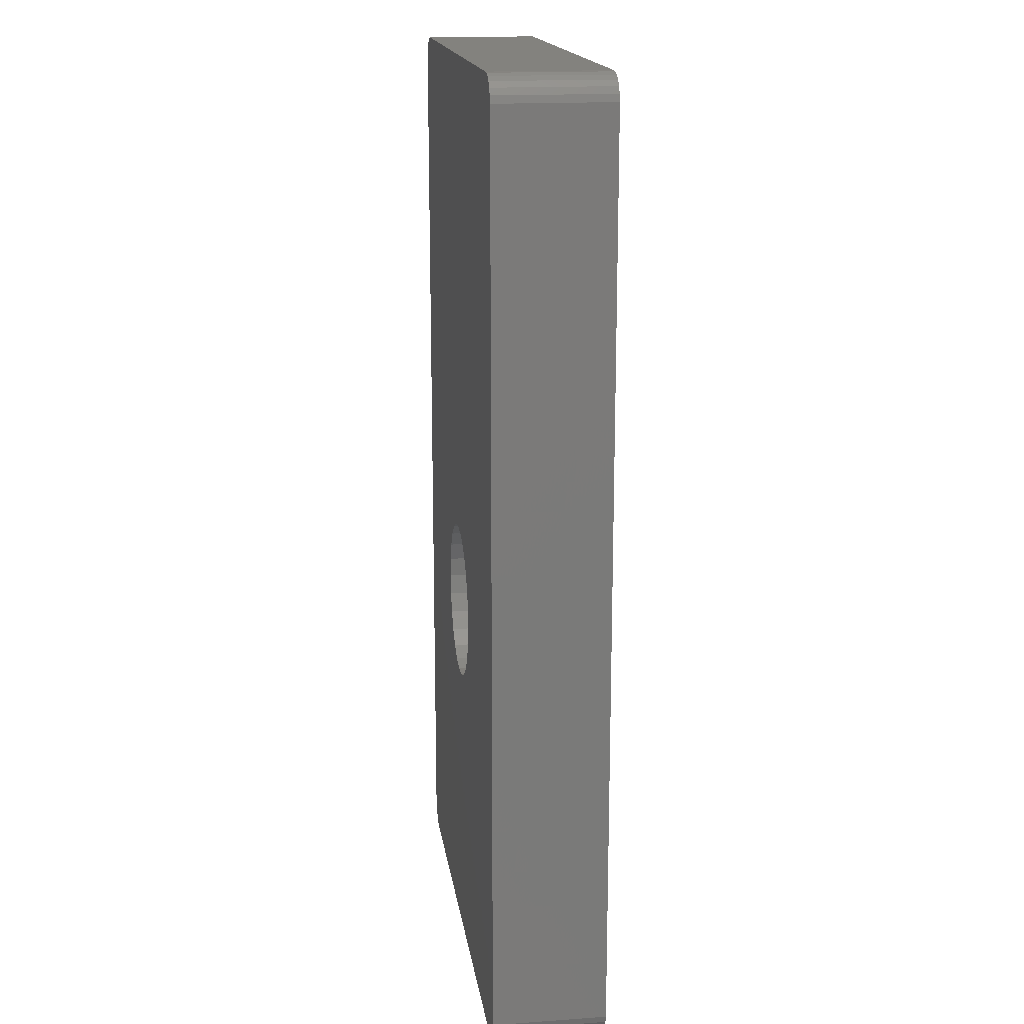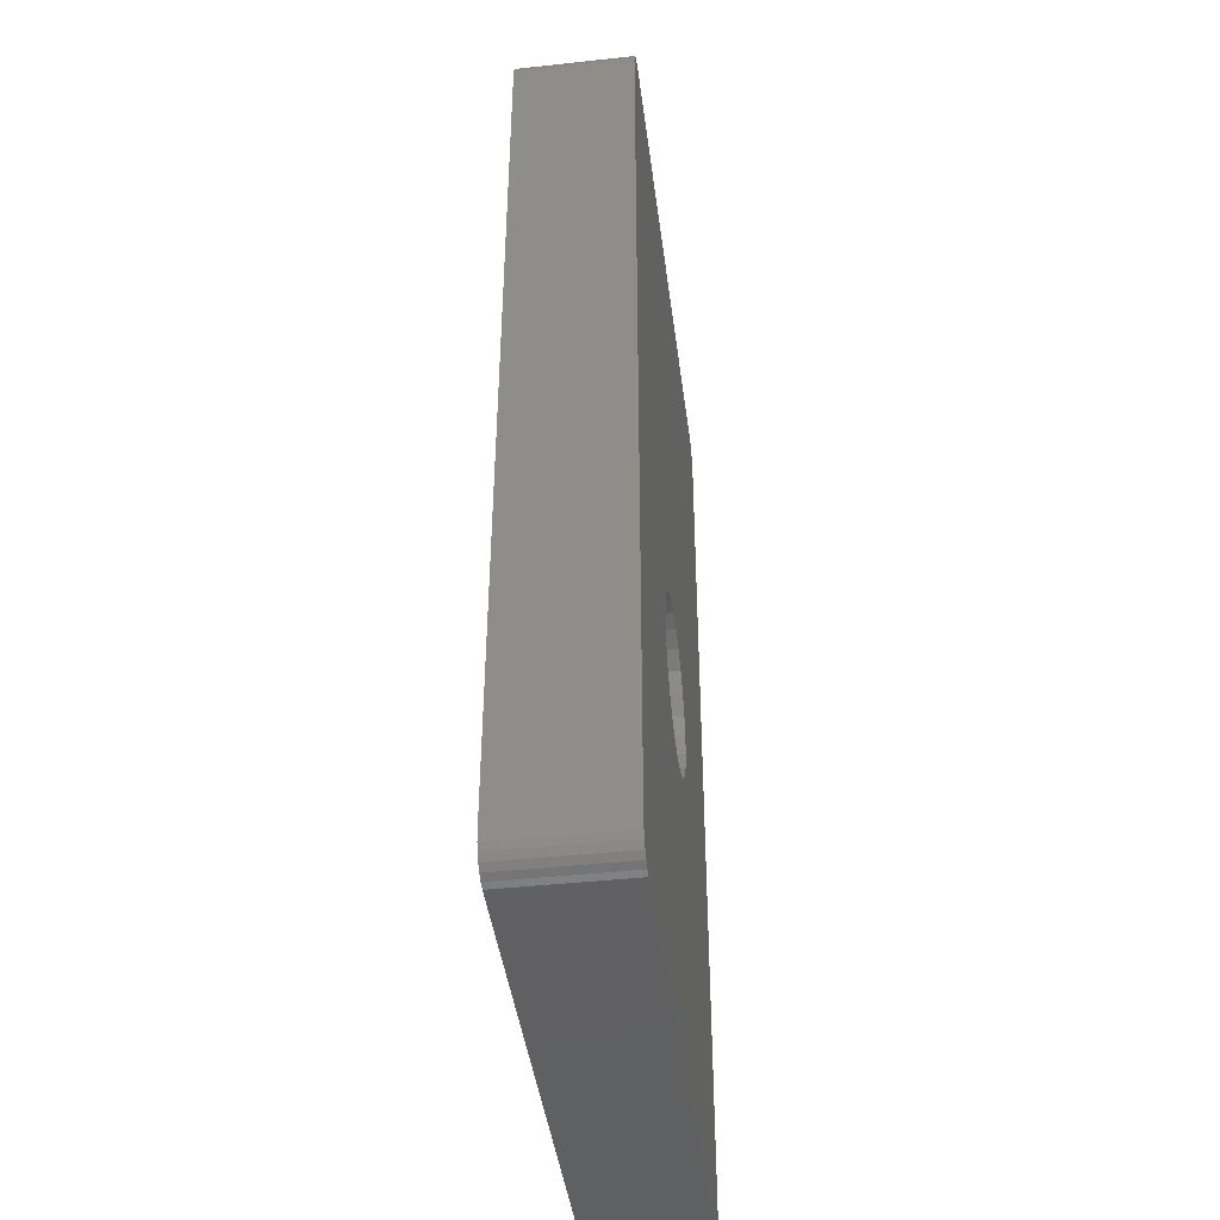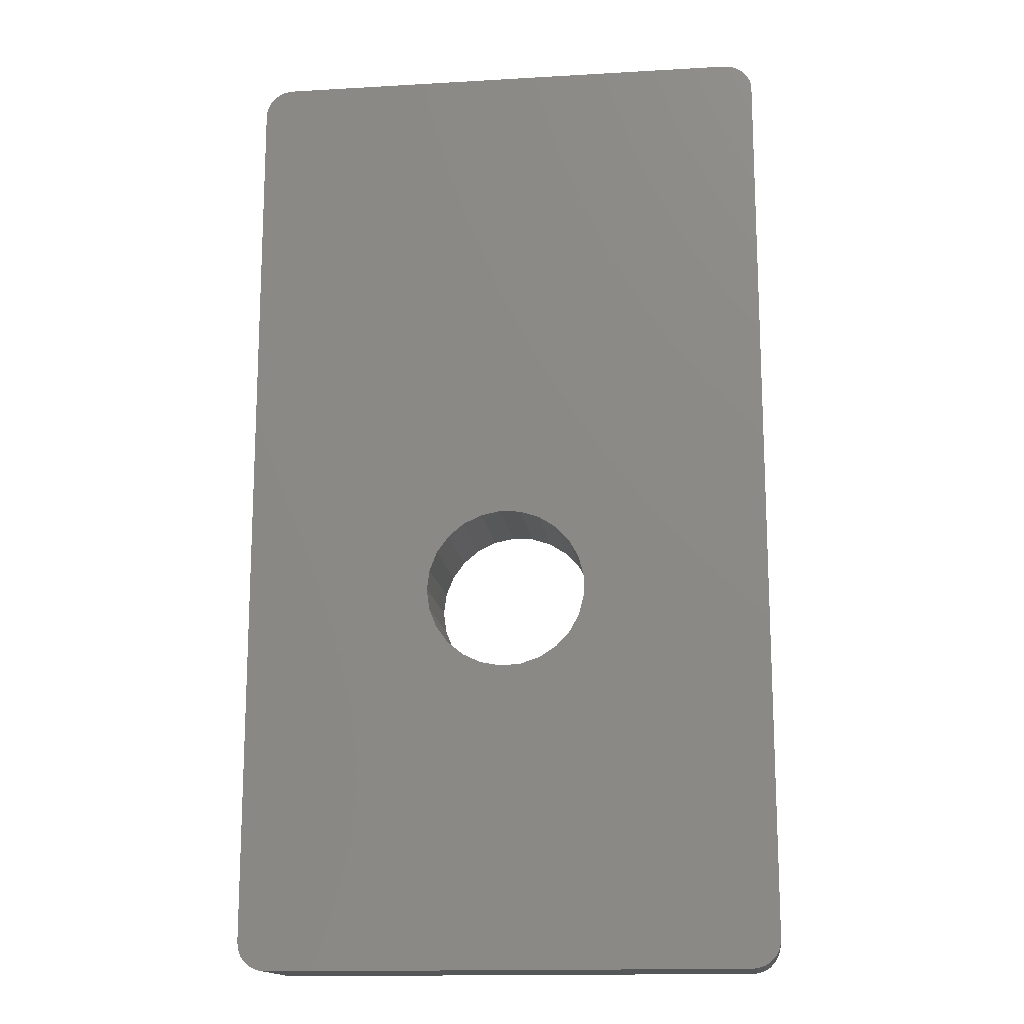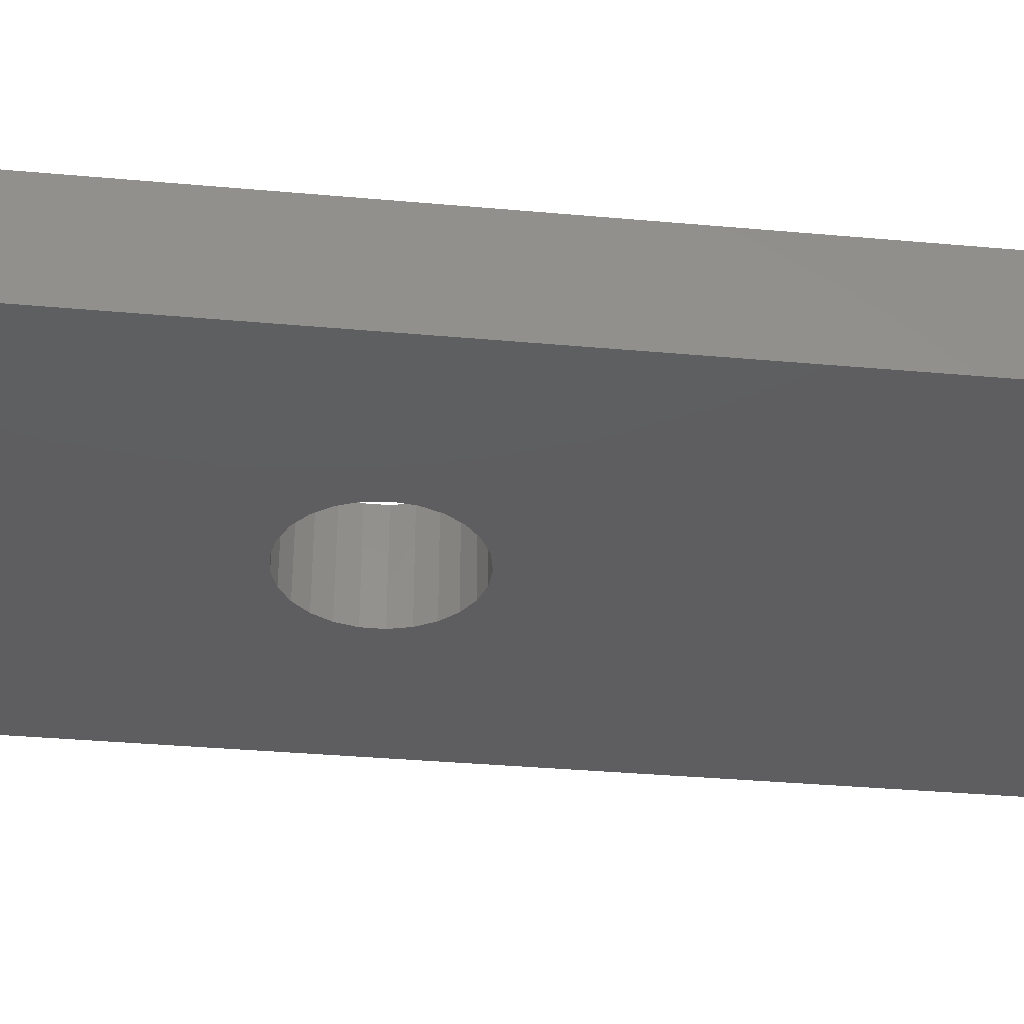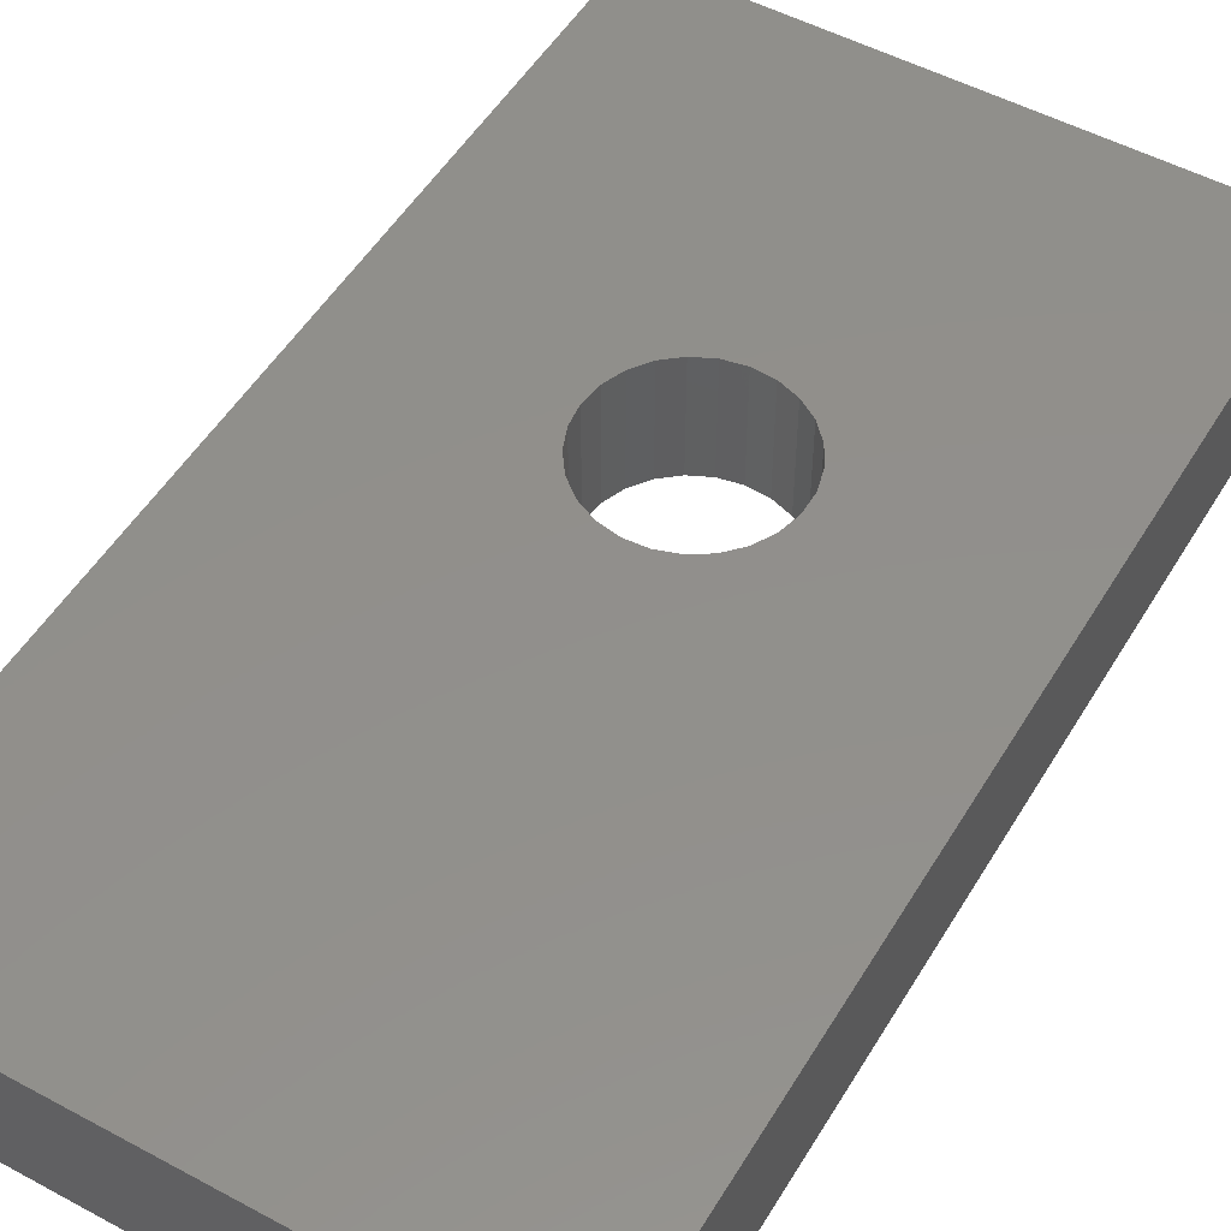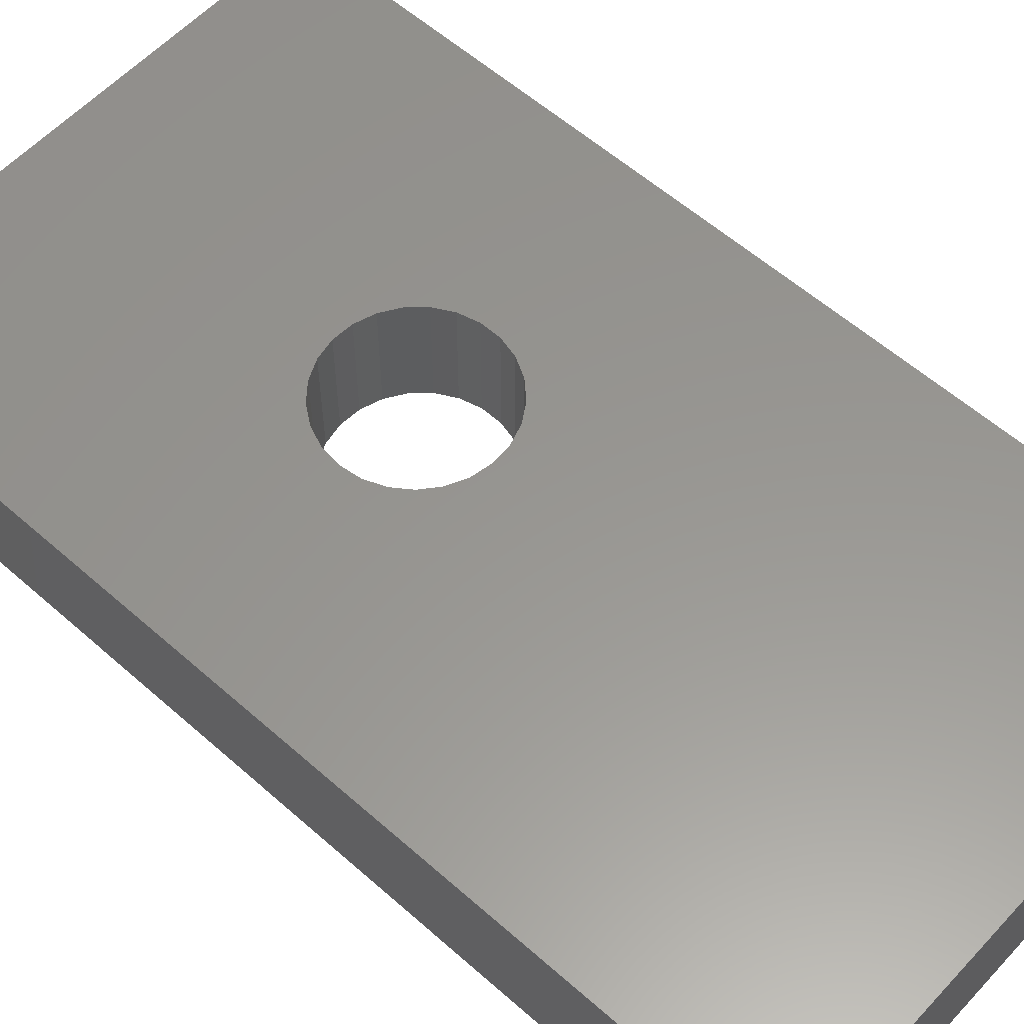
<metadata>
{"format":"stl","ext":"stl","renderer":"f3d","projection":"perspective","resolution":1024,"background":"white","views":[{"elev":16.9,"azim":-98.1,"up":"+Y"},{"elev":-43.0,"azim":97.3,"up":"+Y"},{"elev":-15.4,"azim":-173.0,"up":"+Y"},{"elev":-35.9,"azim":83.3,"up":"+Z"},{"elev":51.5,"azim":-149.7,"up":"+Z"},{"elev":58.2,"azim":132.4,"up":"+Z"}]}
</metadata>
<code>
# stl→obj: 106 verts, 212 faces
v 28 1.5 6
v 28 48.5 0
v 28 48.5 6
v 28 1.5 0
v 26.59 50 6
v 27.95 48.87 6
v 18.12 21.06 6
v 27.81 49.22 6
v 18.25 20 6
v 27.59 49.53 6
v 18.12 18.94 6
v 27.3 49.77 6
v 17.1 17.09 6
v 17.72 17.95 6
v 26.96 49.93 6
v 16.28 16.41 6
v 14.27 24.24 6
v 26.59 0.00296 6
v 27.95 1.127 6
v 17.72 22.05 6
v 17.1 22.91 6
v 16.28 23.59 6
v 15.31 24.04 6
v 1.594 50 6
v 13.2 24.17 6
v 0.01183 48.69 6
v 12.19 23.85 6
v 10.05 21.56 6
v 9.784 20.53 6
v 10.56 22.5 6
v 11.29 23.27 6
v 27.81 0.7774 6
v 27.59 0.4732 6
v 27.3 0.2335 6
v 26.96 0.07342 6
v 15.31 15.96 6
v 14.27 15.76 6
v 1.594 0.00296 6
v 13.2 15.83 6
v 12.19 16.15 6
v 0.01183 1.312 6
v 11.29 16.73 6
v 10.56 17.5 6
v 10.05 18.44 6
v 9.784 19.47 6
v 1.219 49.97 6
v 0.8613 49.86 6
v 0.5439 49.66 6
v 1.219 0.02657 6
v 0.2865 49.38 6
v 0.8613 0.1428 6
v 0.1053 49.05 6
v 0.5439 0.3442 6
v 0.2865 0.6183 6
v 0.1053 0.9478 6
v 1.594 0.00296 0
v 26.59 0.00296 0
v 27.81 0.7774 0
v 27.59 0.4732 0
v 0.01183 48.69 0
v 0.1053 49.05 0
v 26.96 0.07342 0
v 27.3 0.2335 0
v 0.5439 0.3442 0
v 0.8613 0.1428 0
v 0.2865 49.38 0
v 0.01183 1.312 0
v 26.59 50 0
v 1.594 50 0
v 27.95 48.87 0
v 27.95 1.127 0
v 27.81 49.22 0
v 0.1053 0.9478 0
v 0.2865 0.6183 0
v 1.219 0.02657 0
v 27.59 49.53 0
v 27.3 49.77 0
v 26.96 49.93 0
v 0.5439 49.66 0
v 1.219 49.97 0
v 0.8613 49.86 0
v 18.12 21.06 0
v 18.25 20 0
v 17.72 22.05 0
v 17.1 22.91 0
v 16.28 23.59 0
v 16.28 16.41 0
v 15.31 24.04 0
v 14.27 24.24 0
v 18.12 18.94 0
v 17.72 17.95 0
v 17.1 17.09 0
v 15.31 15.96 0
v 14.27 15.76 0
v 13.2 15.83 0
v 12.19 16.15 0
v 10.05 18.44 0
v 9.784 19.47 0
v 10.56 17.5 0
v 11.29 16.73 0
v 13.2 24.17 0
v 12.19 23.85 0
v 11.29 23.27 0
v 10.56 22.5 0
v 9.784 20.53 0
v 10.05 21.56 0
f 1 2 3
f 2 1 4
f 5 3 6
f 3 7 1
f 5 6 8
f 9 1 7
f 5 8 10
f 11 1 9
f 5 10 12
f 13 1 14
f 5 12 15
f 16 1 13
f 17 3 5
f 18 1 16
f 1 18 19
f 14 1 11
f 3 20 7
f 3 21 20
f 3 22 21
f 3 23 22
f 3 17 23
f 24 17 5
f 17 24 25
f 26 25 24
f 25 26 27
f 28 26 29
f 30 26 28
f 31 26 30
f 27 26 31
f 32 18 33
f 33 18 34
f 34 18 35
f 19 18 32
f 36 18 16
f 37 18 36
f 38 37 39
f 38 39 40
f 41 40 42
f 41 42 43
f 41 29 26
f 37 38 18
f 41 43 44
f 29 41 45
f 26 24 46
f 45 41 44
f 26 46 47
f 40 41 38
f 26 47 48
f 38 41 49
f 26 48 50
f 49 41 51
f 26 50 52
f 51 41 53
f 53 41 54
f 54 41 55
f 56 18 38
f 18 56 57
f 33 58 32
f 58 33 59
f 60 52 61
f 52 60 26
f 57 35 18
f 35 57 62
f 63 33 34
f 33 63 59
f 64 51 53
f 51 64 65
f 61 50 66
f 50 61 52
f 67 26 60
f 26 67 41
f 68 24 5
f 24 68 69
f 3 70 6
f 70 3 2
f 32 71 19
f 71 32 58
f 62 34 35
f 34 62 63
f 6 72 8
f 72 6 70
f 19 4 1
f 4 19 71
f 73 41 67
f 41 73 55
f 64 54 74
f 54 64 53
f 75 38 49
f 38 75 56
f 76 12 10
f 12 76 77
f 77 15 12
f 15 77 78
f 66 48 79
f 48 66 50
f 69 46 24
f 46 69 80
f 80 47 46
f 47 80 81
f 78 5 15
f 5 78 68
f 57 4 71
f 82 4 83
f 57 71 58
f 4 82 2
f 57 58 59
f 84 2 82
f 57 59 63
f 85 2 84
f 57 63 62
f 86 2 85
f 4 57 87
f 88 2 86
f 89 2 88
f 4 90 83
f 4 91 90
f 4 92 91
f 4 87 92
f 57 93 87
f 57 94 93
f 56 94 57
f 94 56 95
f 95 56 96
f 67 96 56
f 97 67 98
f 99 67 97
f 100 67 99
f 96 67 100
f 2 68 70
f 70 68 72
f 76 68 77
f 77 68 78
f 72 68 76
f 2 89 68
f 69 89 101
f 60 101 102
f 60 102 103
f 60 103 104
f 98 67 105
f 89 69 68
f 60 104 106
f 60 105 67
f 67 56 75
f 105 60 106
f 67 75 65
f 101 60 69
f 67 65 64
f 69 60 80
f 67 64 74
f 80 60 81
f 67 74 73
f 81 60 79
f 79 60 66
f 66 60 61
f 74 55 73
f 55 74 54
f 65 49 51
f 49 65 75
f 8 76 10
f 76 8 72
f 81 48 47
f 48 81 79
f 83 7 82
f 7 83 9
f 45 105 29
f 105 45 98
f 101 17 25
f 17 101 89
f 86 21 22
f 21 86 85
f 82 20 84
f 20 82 7
f 30 103 31
f 103 30 104
f 103 27 31
f 27 103 102
f 91 11 90
f 11 91 14
f 84 21 85
f 21 84 20
f 89 23 17
f 23 89 88
f 88 22 23
f 22 88 86
f 28 104 30
f 104 28 106
f 29 106 28
f 106 29 105
f 102 25 27
f 25 102 101
f 93 37 36
f 37 93 94
f 92 16 13
f 16 92 87
f 96 42 40
f 42 96 100
f 94 39 37
f 39 94 95
f 42 99 43
f 99 42 100
f 44 98 45
f 98 44 97
f 90 9 83
f 9 90 11
f 87 36 16
f 36 87 93
f 92 14 91
f 14 92 13
f 95 40 39
f 40 95 96
f 43 97 44
f 97 43 99

</code>
